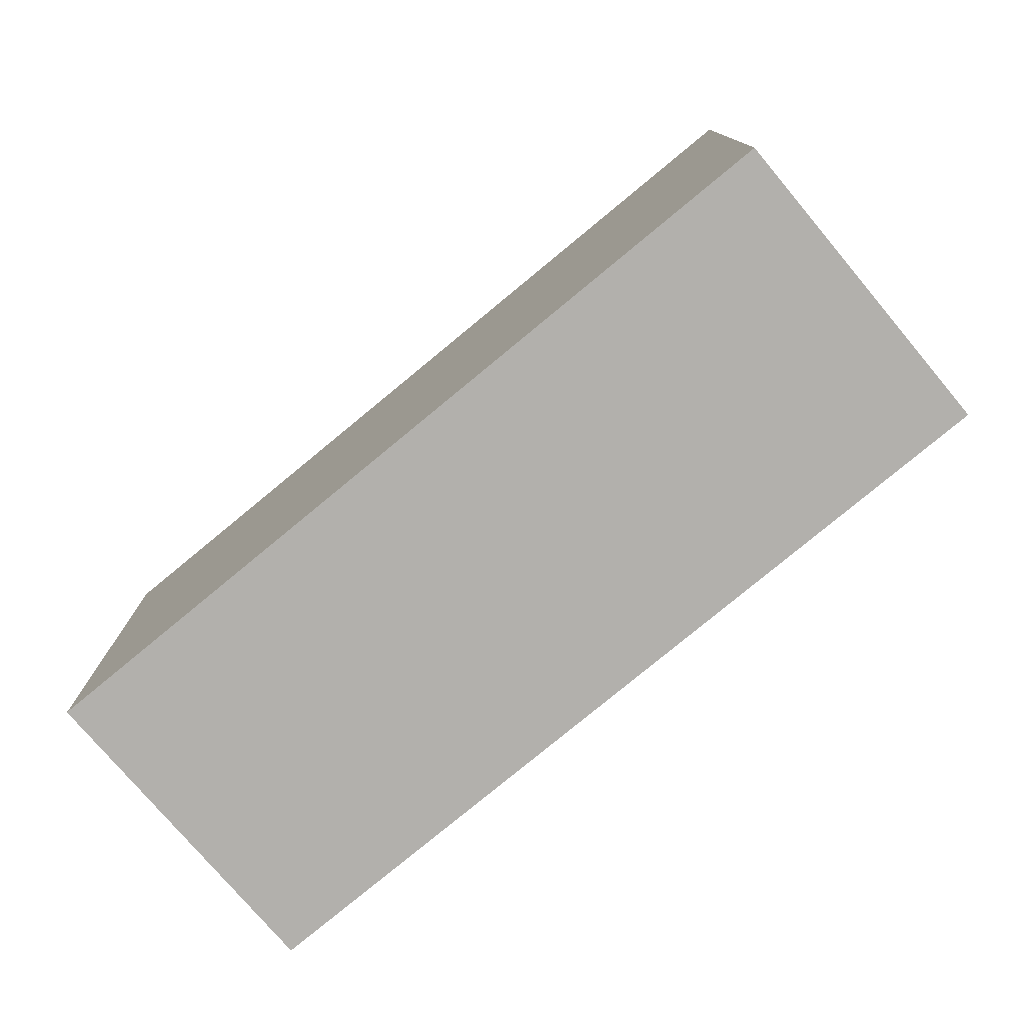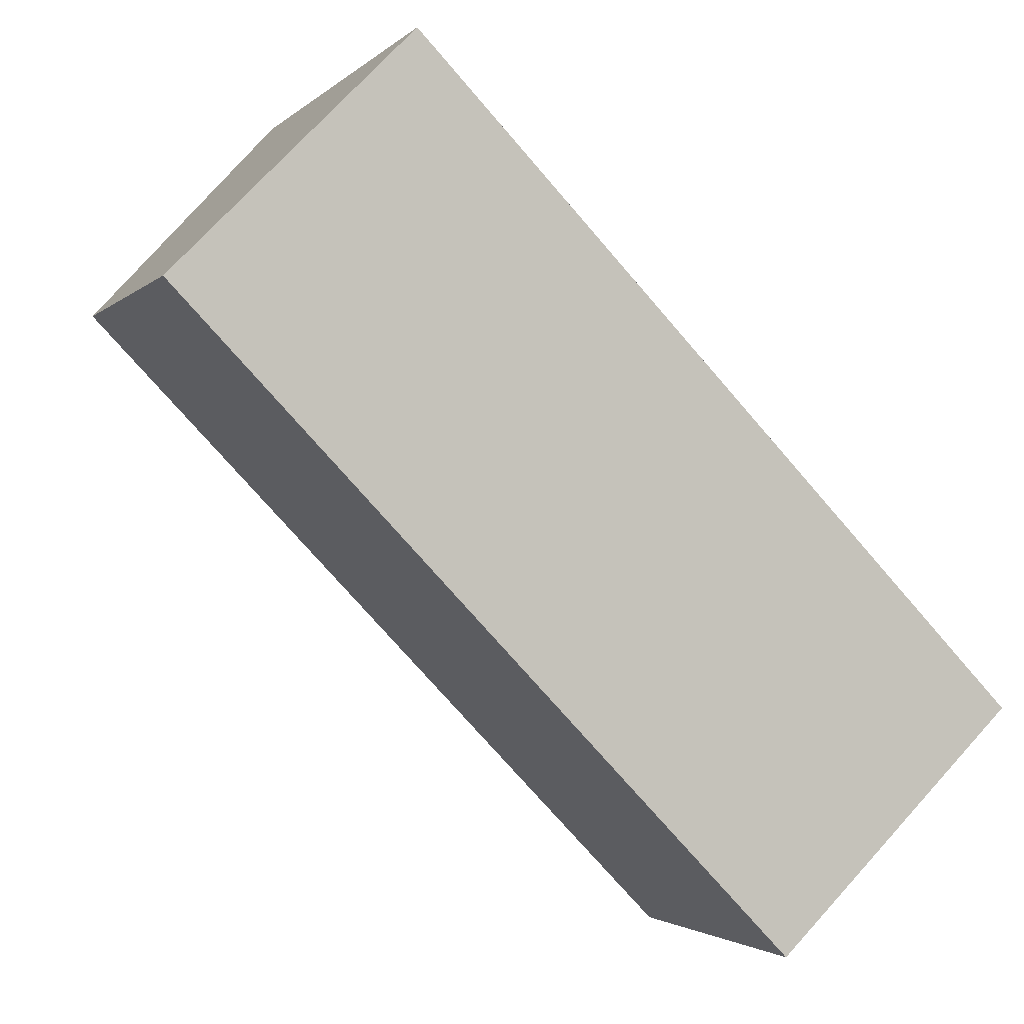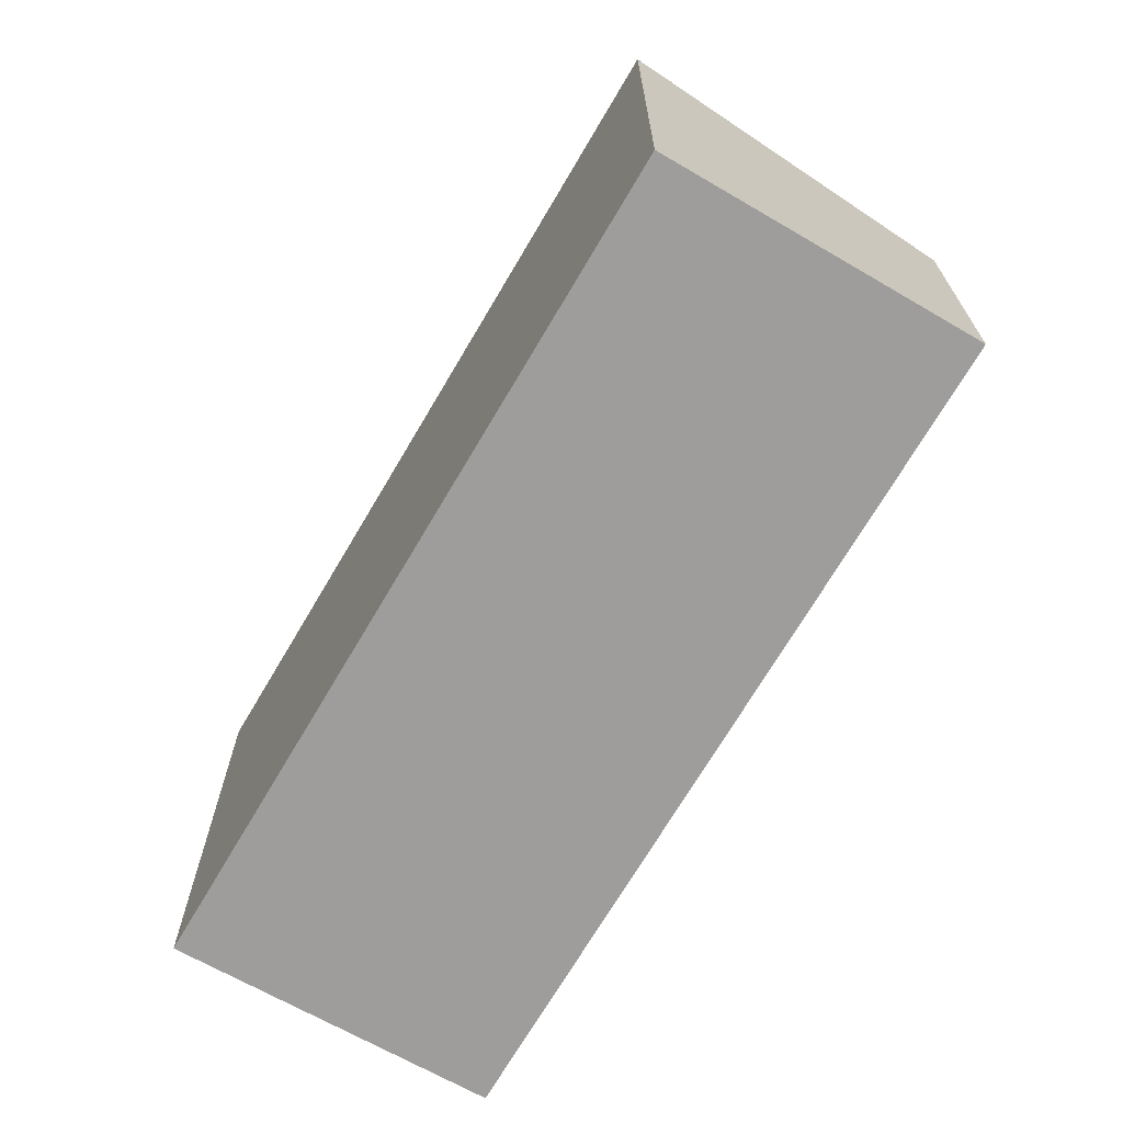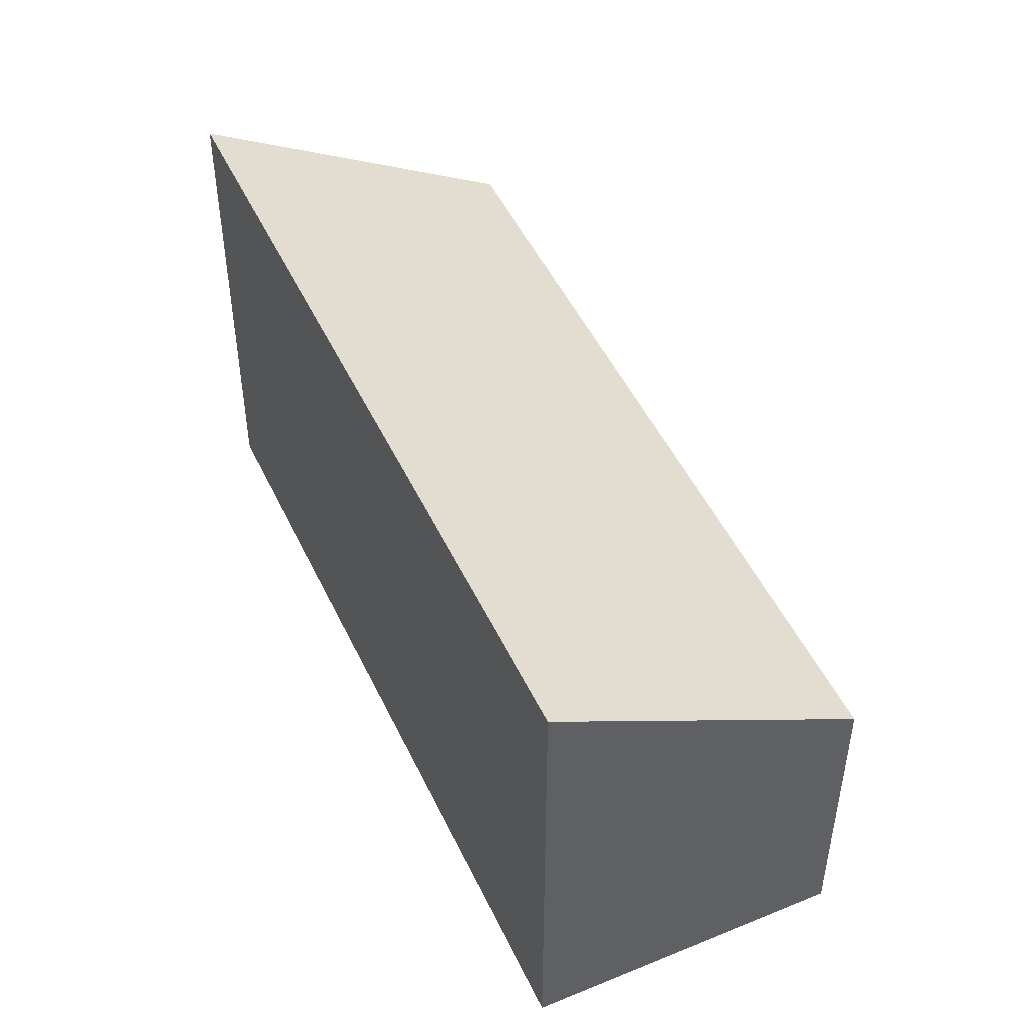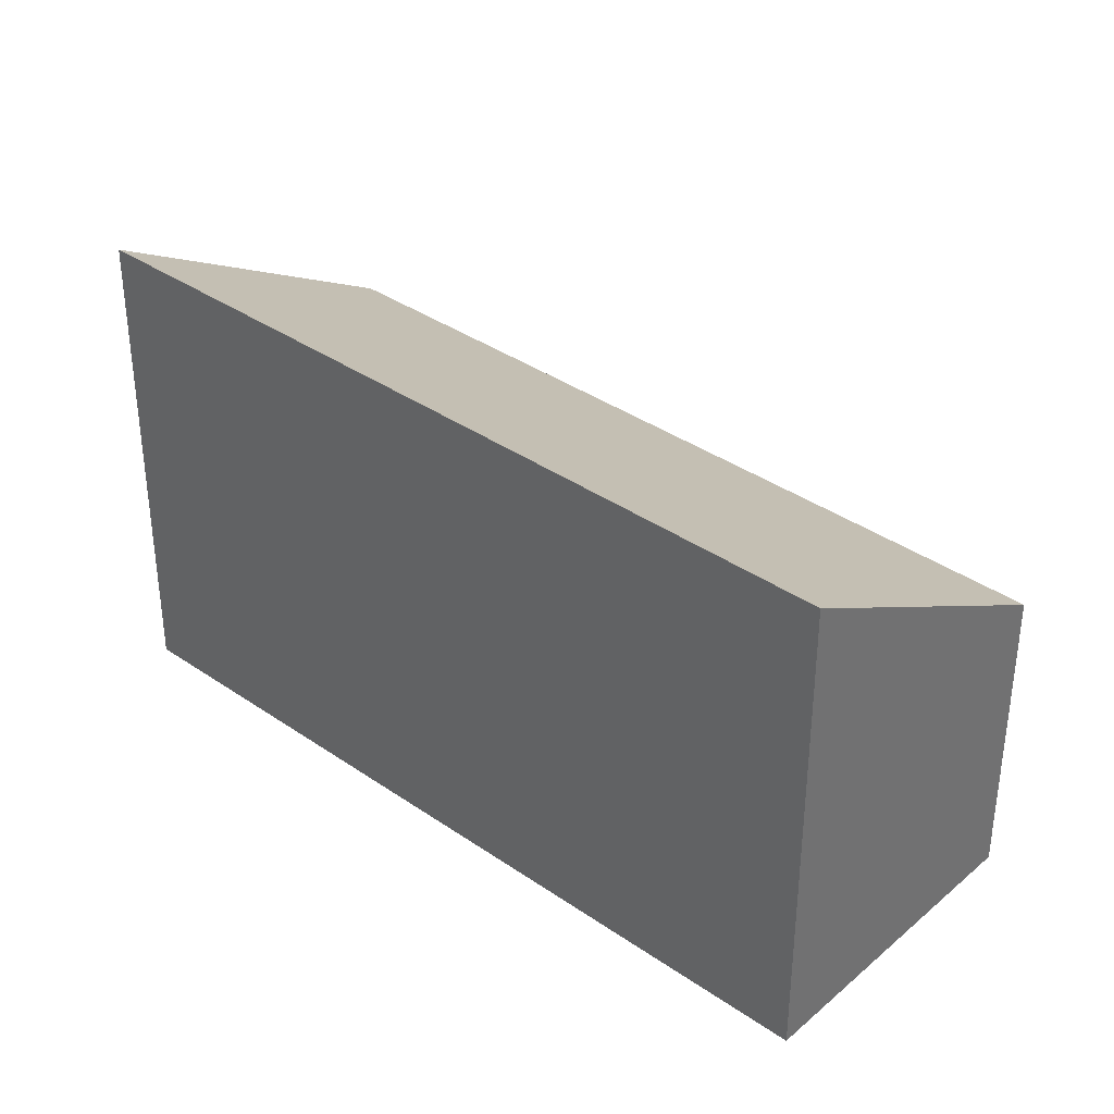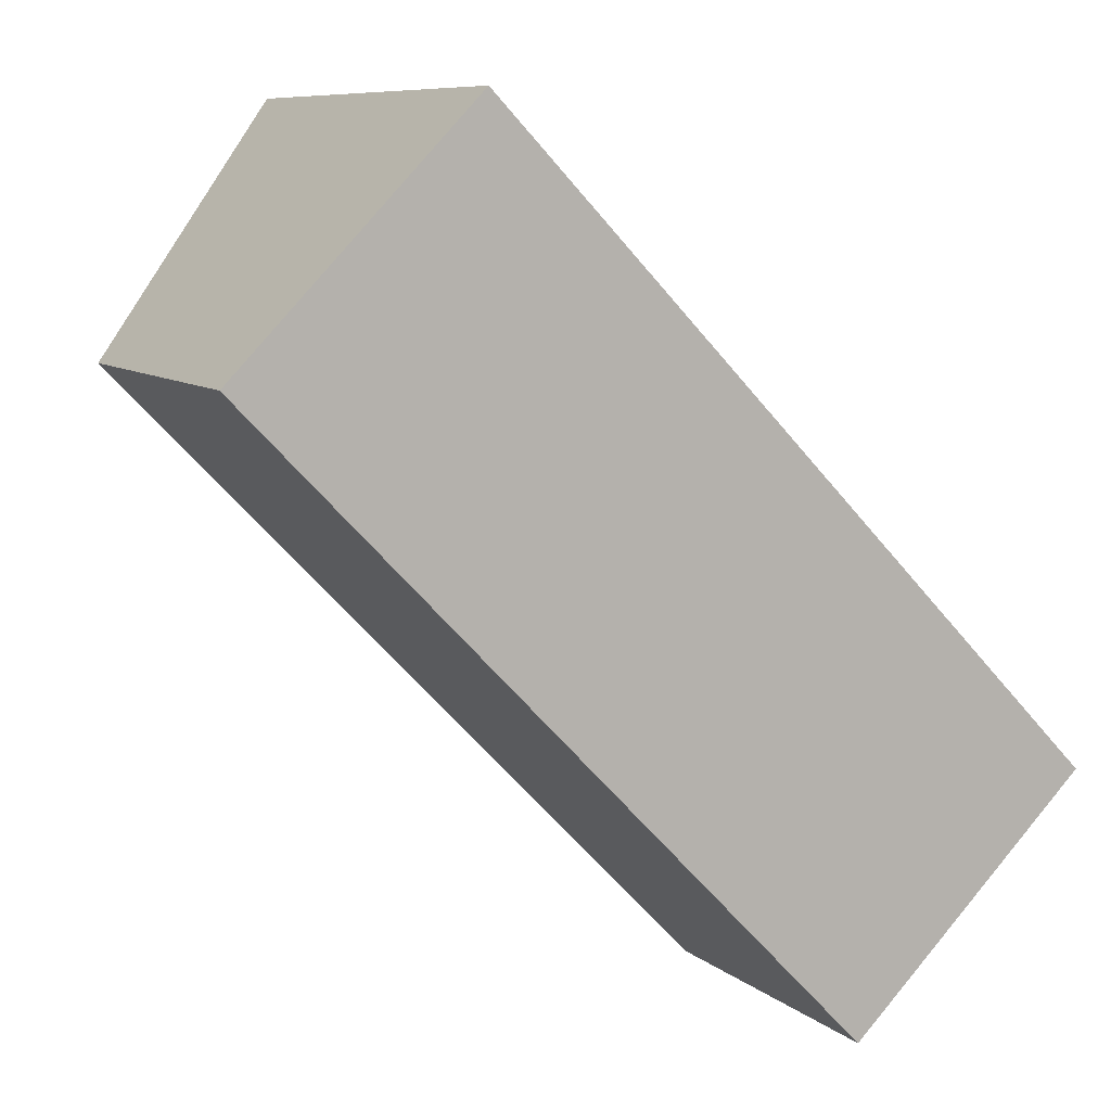
<metadata>
{"format":"obj","ext":"obj","renderer":"f3d","projection":"perspective","resolution":1024,"background":"white","views":[{"elev":-78.7,"azim":85.4,"up":"+Y"},{"elev":-2.2,"azim":-20.5,"up":"+Z"},{"elev":-70.4,"azim":105.4,"up":"+Y"},{"elev":49.2,"azim":111.2,"up":"+Y"},{"elev":36.7,"azim":87.7,"up":"+Y"},{"elev":8.4,"azim":-26.5,"up":"+Z"}]}
</metadata>
<code>
v  0 2.573 1.576e-16
v  6.715 4.075 -3.103
v  4.812 2.573 -4.959
v  1.861 4.075 1.899
v  4.812 3.037e-16 -4.959
v  0 0 0
v  1.861 -1.163e-16 1.899
v  6.715 1.9e-16 -3.103
g defaultobject
f 1 2 3
f 2 1 4
f 5 1 3
f 1 5 6
f 1 7 4
f 7 1 6
f 7 2 4
f 2 7 8
f 8 3 2
f 3 8 5
f 8 6 5
f 6 8 7

</code>
